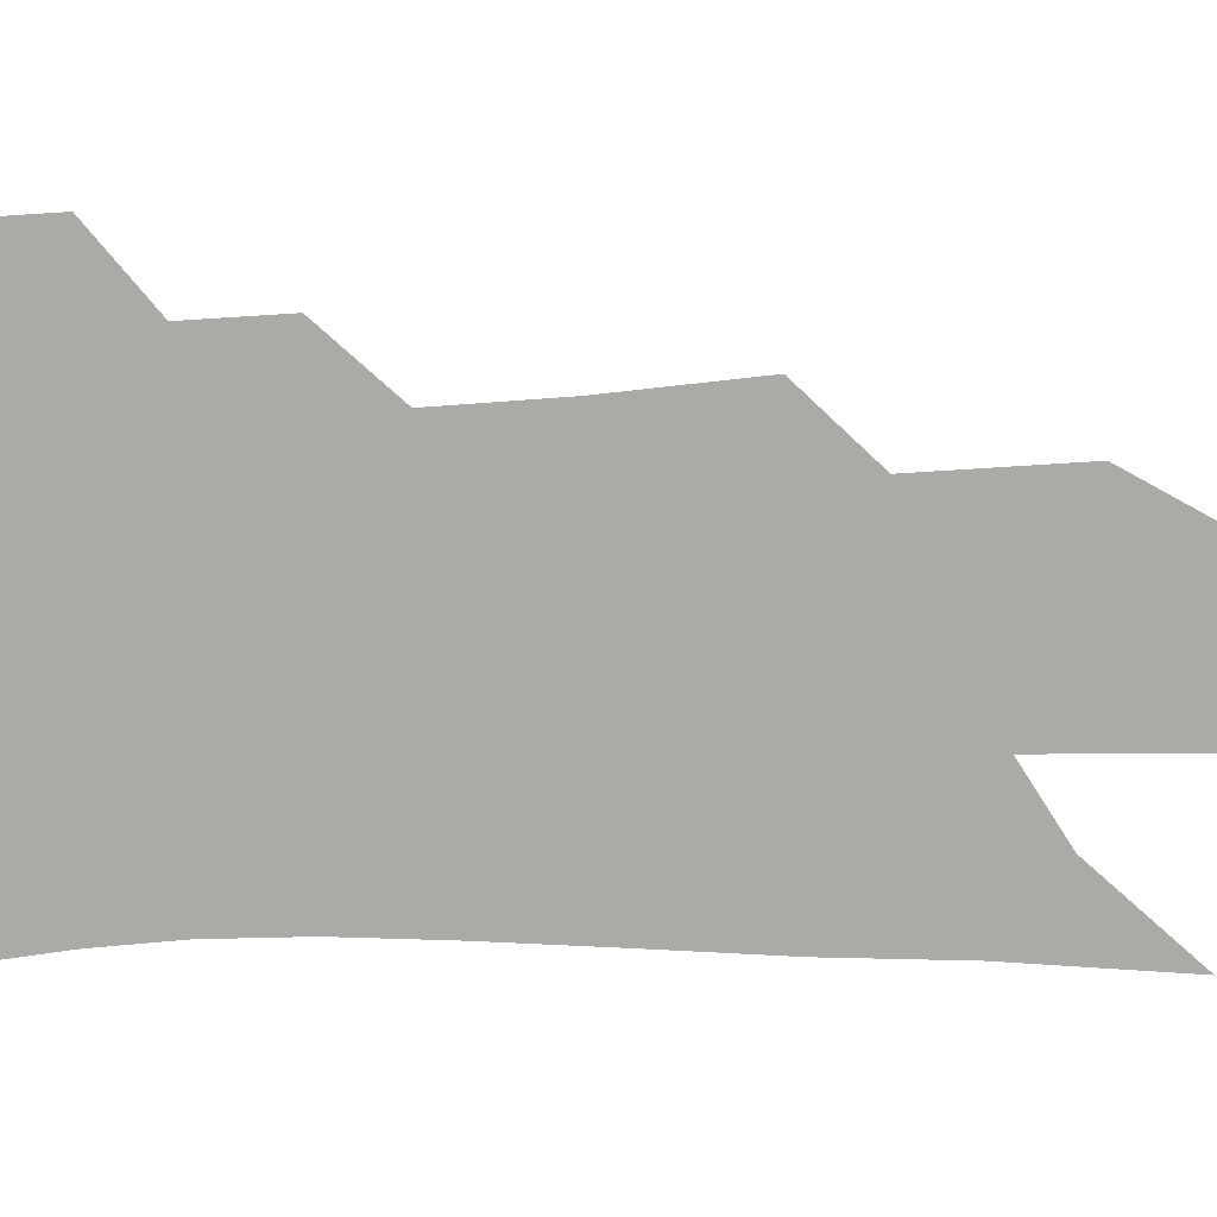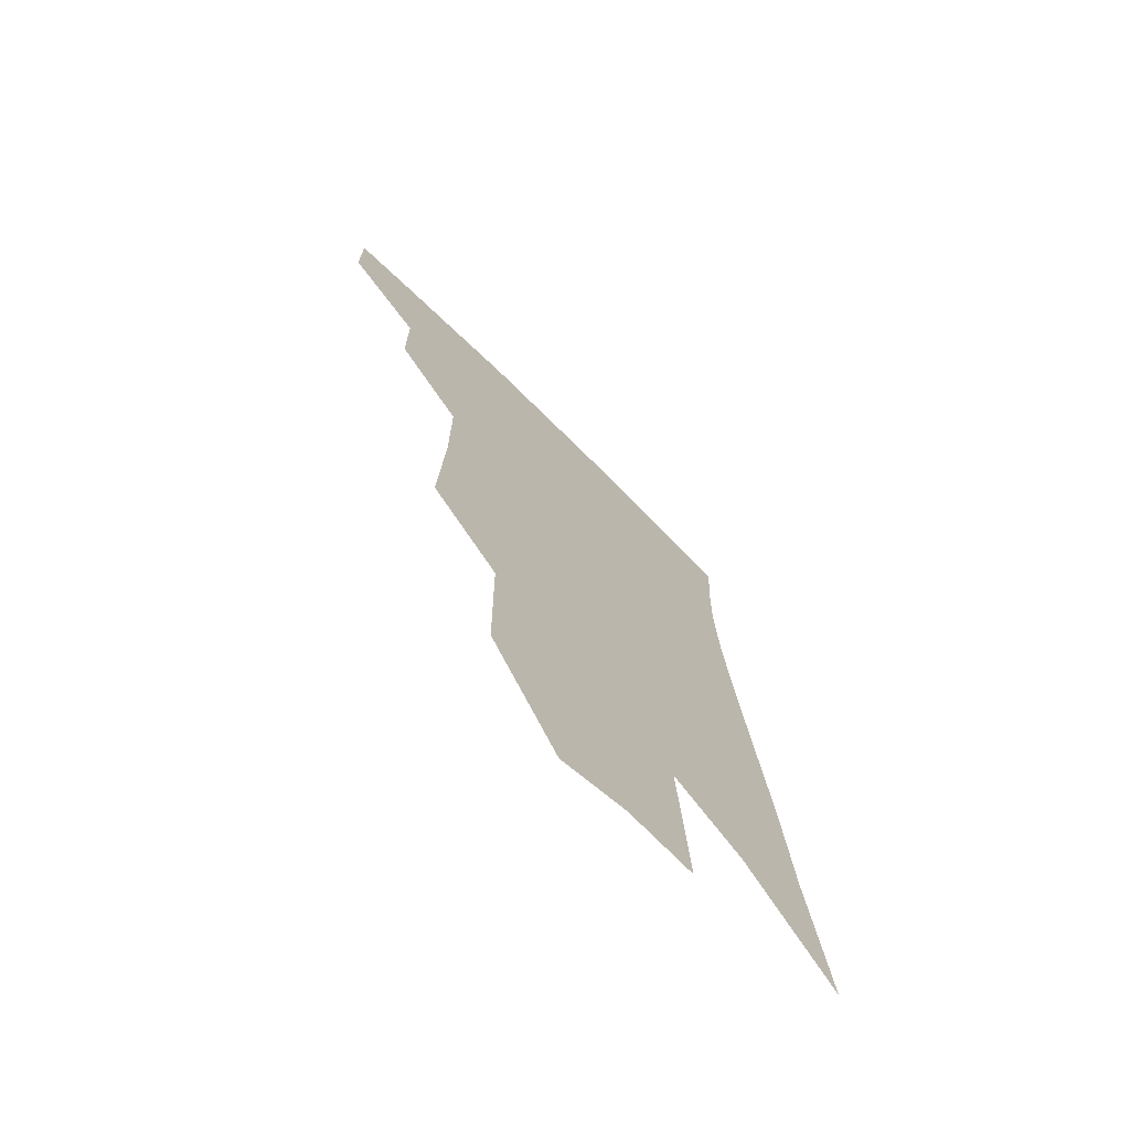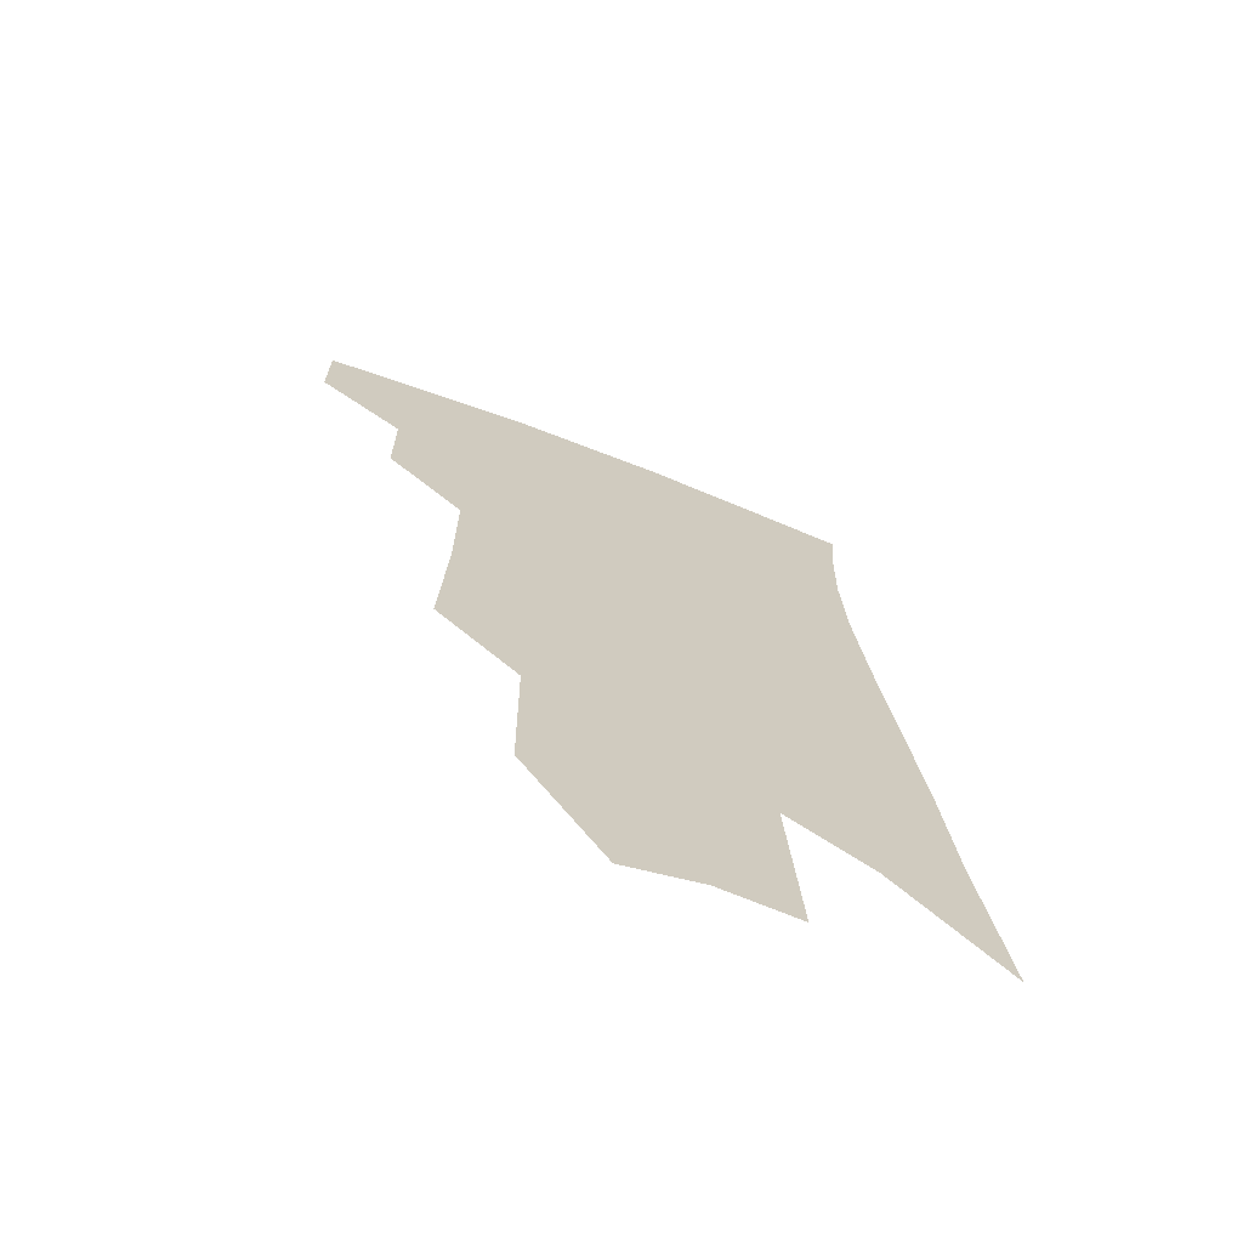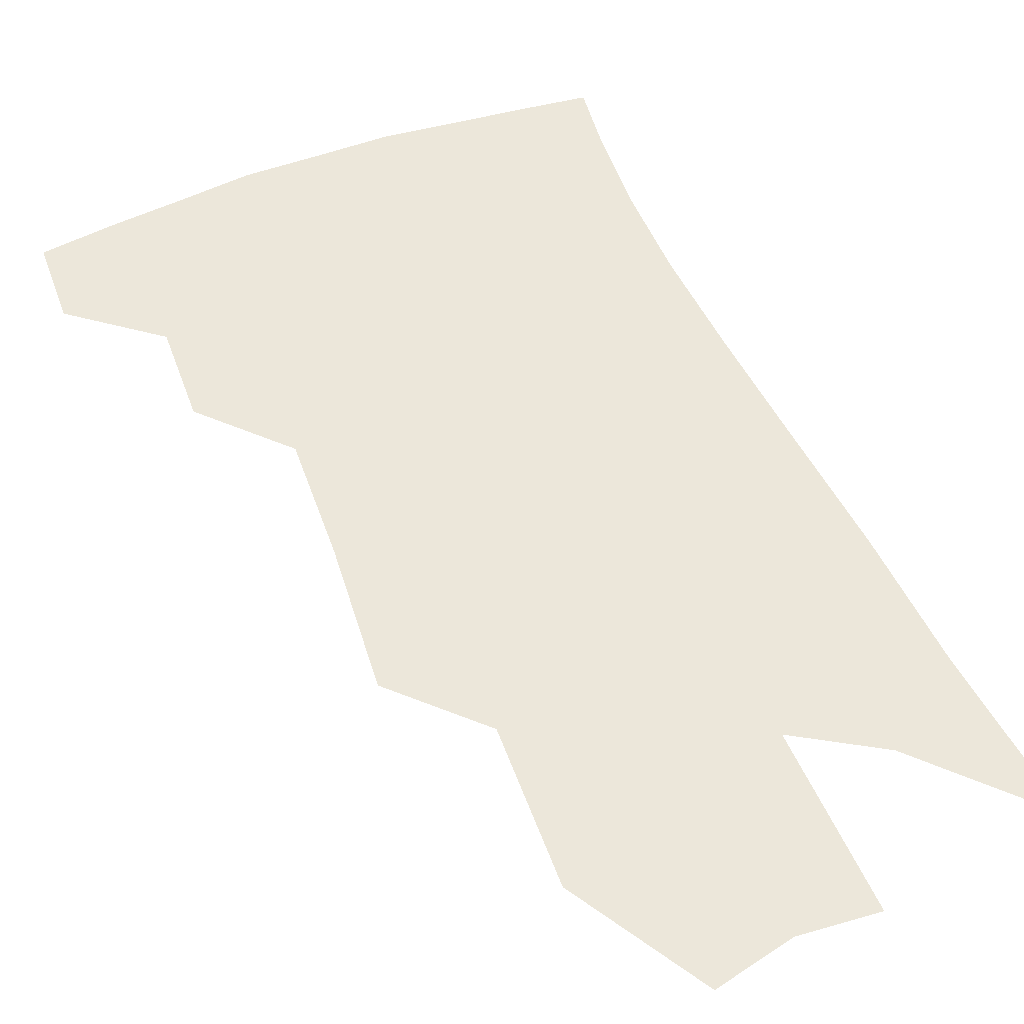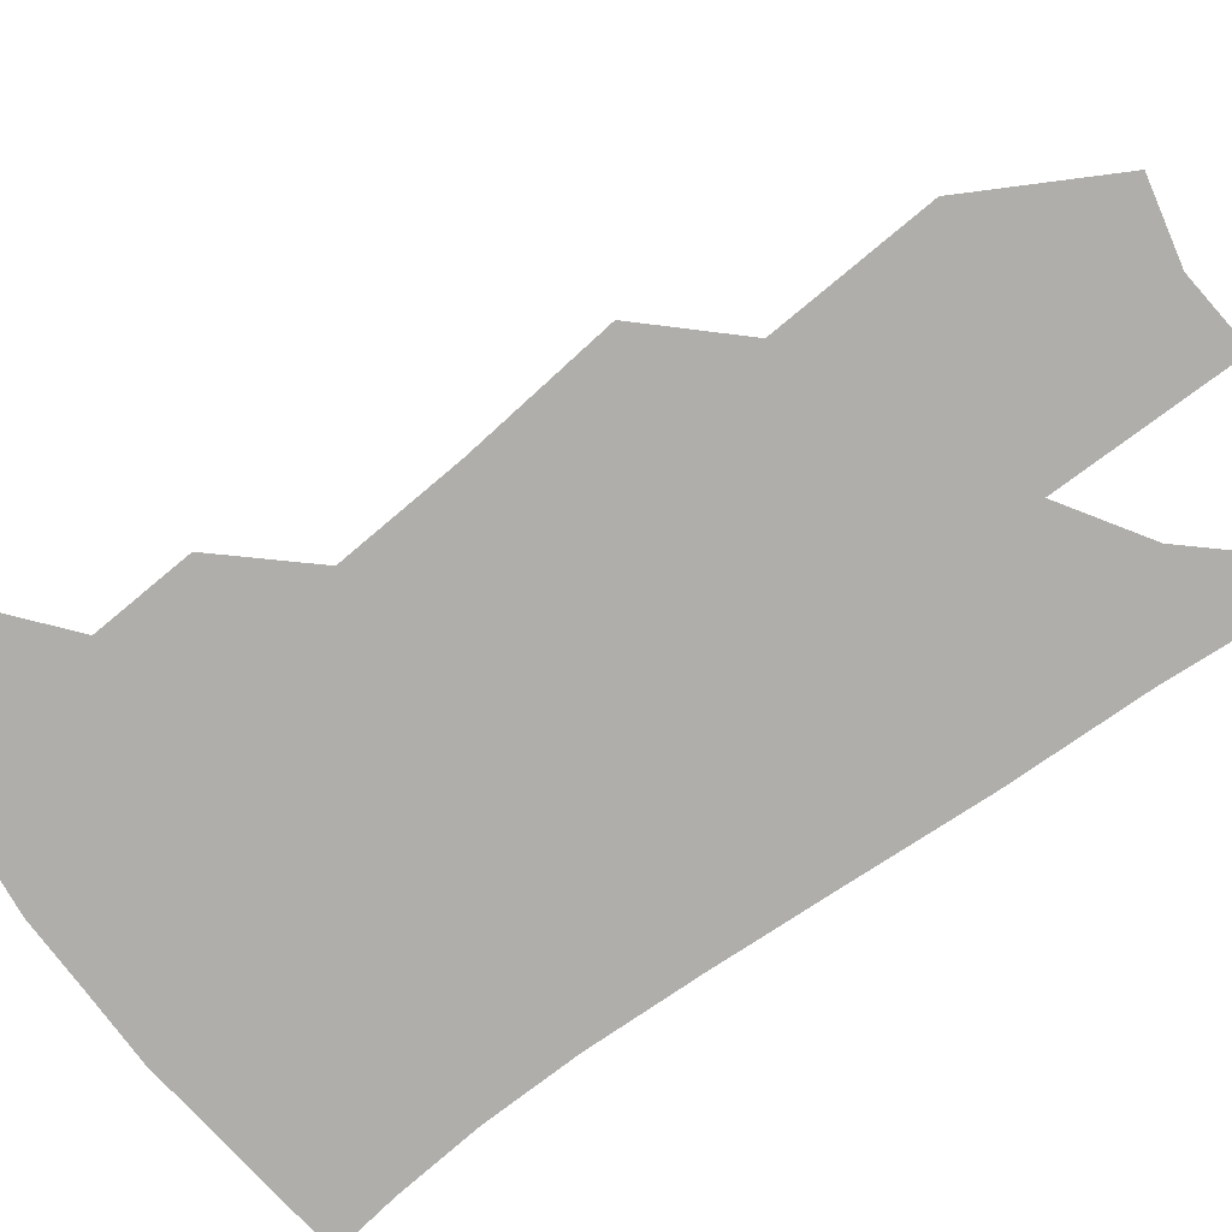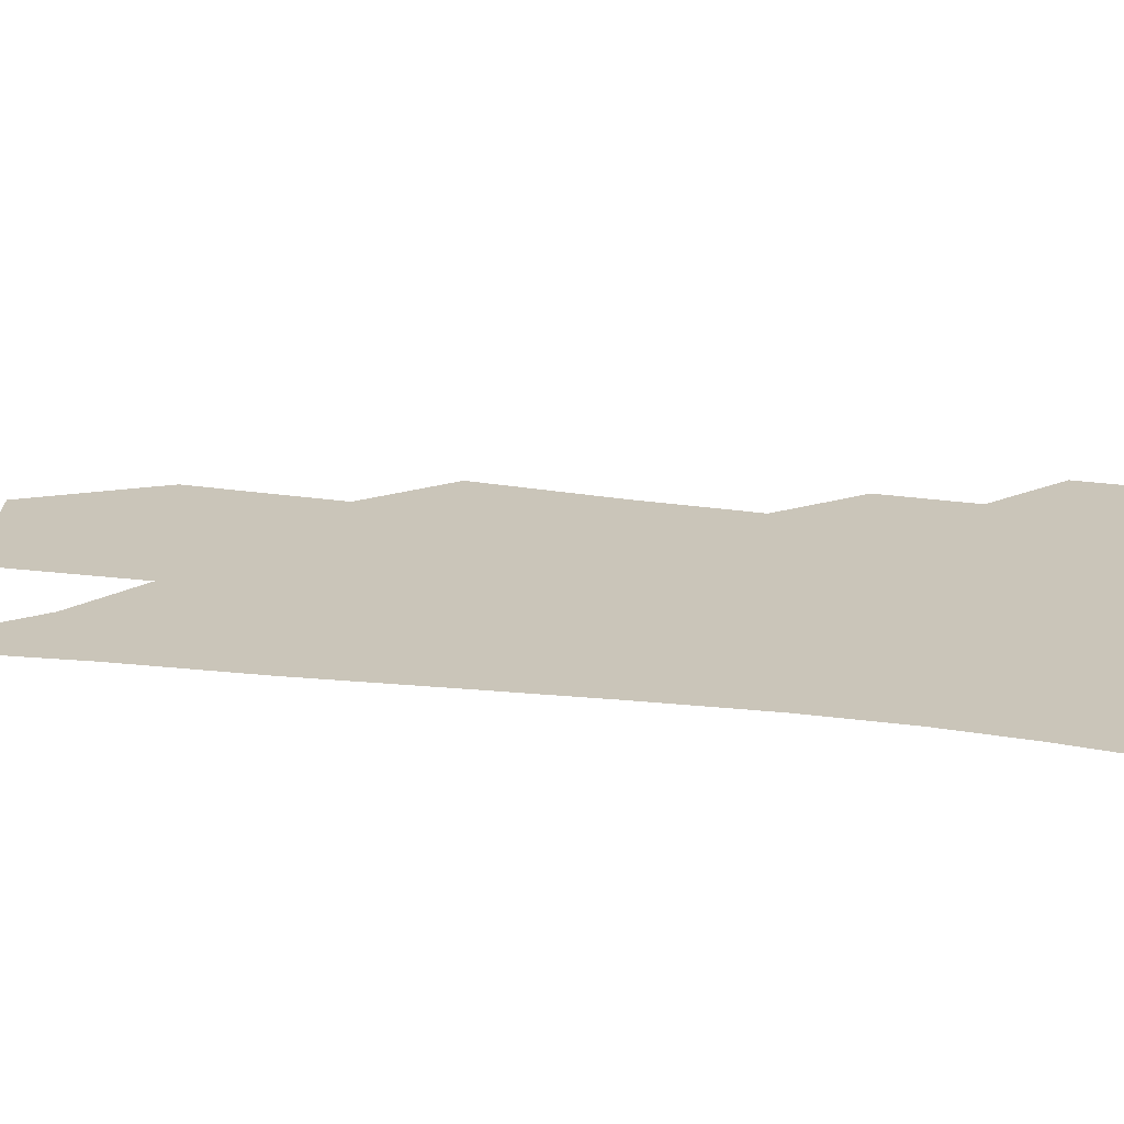
<metadata>
{"format":"obj","ext":"obj","renderer":"f3d","projection":"perspective","resolution":1024,"background":"white","views":[{"elev":-75.9,"azim":-86.0,"up":"+Z"},{"elev":-72.0,"azim":-45.4,"up":"+Y"},{"elev":-69.7,"azim":-22.1,"up":"+Y"},{"elev":51.1,"azim":-19.0,"up":"+Z"},{"elev":-77.6,"azim":-49.9,"up":"+Z"},{"elev":20.7,"azim":106.8,"up":"+Z"}]}
</metadata>
<code>
v 484.1 375.8 0
v 484 402.2 0
v 510.4 326.6 0
v 510.2 357 0
v 509.9 384.5 0
v 505.8 406.7 0
v 531.9 219.2 0
v 533.7 265.2 0
v 533.8 303.9 0
v 535.9 341.3 0
v 534.8 366.6 0
v 531.8 388.3 0
v 528.1 410.5 0
v 557 146.7 0
v 556.7 196.2 0
v 557.9 245.9 0
v 556.6 280.5 0
v 556.9 316.9 0
v 556.8 345.7 0
v 556.4 370.9 0
v 553.7 391.7 0
v 550.1 414.5 0
v 581.7 108.2 0
v 581.2 168.4 0
v 580.2 217.5 0
v 578.8 254.1 0
v 577.9 290.7 0
v 577.7 323.7 0
v 577.3 349.1 0
v 576.8 372.5 0
v 575.6 393.6 0
v 573.2 415.7 0
v 605.3 115.4 0
v 603.1 174.7 0
v 601 218.5 0
v 599.2 259 0
v 597.9 294.5 0
v 597.3 325.8 0
v 597.3 351.2 0
v 597.4 374.1 0
v 597.3 394.8 0
v 595.1 417.1 0
v 628.9 114.8 0
v 625.4 170.8 0
v 622 218 0
v 619.5 258.4 0
v 617.9 292.4 0
v 617 322.9 0
v 616.7 351.4 0
v 617.3 374.6 0
v 618.1 395.2 0
v 618.1 416.1 0
v 650.8 156.9 0
v 644.9 208.4 0
v 642.2 247.6 0
v 639.1 285.4 0
v 636.8 319.3 0
v 636.5 347.5 0
v 637 372.6 0
v 638.5 395.1 0
v 639.7 415.2 0
v 683.6 125.1 0
v 676.1 179.2 0
v 672.2 221.5 0
v 667.1 263.4 0
v 662.5 301.8 0
v 659 336.7 0
v 657.6 366.8 0
v 658.1 393.5 0
v 659.6 414 0
f 4 5 1
f 1 5 2
f 5 6 2
f 9 10 3
f 3 10 4
f 10 11 4
f 4 11 5
f 11 12 5
f 5 12 6
f 12 13 6
f 15 16 7
f 7 16 8
f 16 17 8
f 8 17 9
f 17 18 9
f 9 18 10
f 18 19 10
f 10 19 11
f 19 20 11
f 11 20 12
f 20 21 12
f 12 21 13
f 21 22 13
f 23 24 14
f 14 24 15
f 24 25 15
f 15 25 16
f 25 26 16
f 16 26 17
f 26 27 17
f 17 27 18
f 27 28 18
f 18 28 19
f 28 29 19
f 19 29 20
f 29 30 20
f 20 30 21
f 30 31 21
f 21 31 22
f 31 32 22
f 23 33 24
f 33 34 24
f 24 34 25
f 34 35 25
f 25 35 26
f 35 36 26
f 26 36 27
f 36 37 27
f 27 37 28
f 37 38 28
f 28 38 29
f 38 39 29
f 29 39 30
f 39 40 30
f 30 40 31
f 40 41 31
f 31 41 32
f 41 42 32
f 33 43 34
f 43 44 34
f 34 44 35
f 44 45 35
f 35 45 36
f 45 46 36
f 36 46 37
f 46 47 37
f 37 47 38
f 47 48 38
f 38 48 39
f 48 49 39
f 39 49 40
f 49 50 40
f 40 50 41
f 50 51 41
f 41 51 42
f 51 52 42
f 44 53 45
f 53 54 45
f 45 54 46
f 54 55 46
f 46 55 47
f 55 56 47
f 47 56 48
f 56 57 48
f 48 57 49
f 57 58 49
f 49 58 50
f 58 59 50
f 50 59 51
f 59 60 51
f 51 60 52
f 60 61 52
f 53 62 54
f 62 63 54
f 54 63 55
f 63 64 55
f 55 64 56
f 64 65 56
f 56 65 57
f 65 66 57
f 57 66 58
f 66 67 58
f 58 67 59
f 67 68 59
f 59 68 60
f 68 69 60
f 60 69 61
f 69 70 61

</code>
